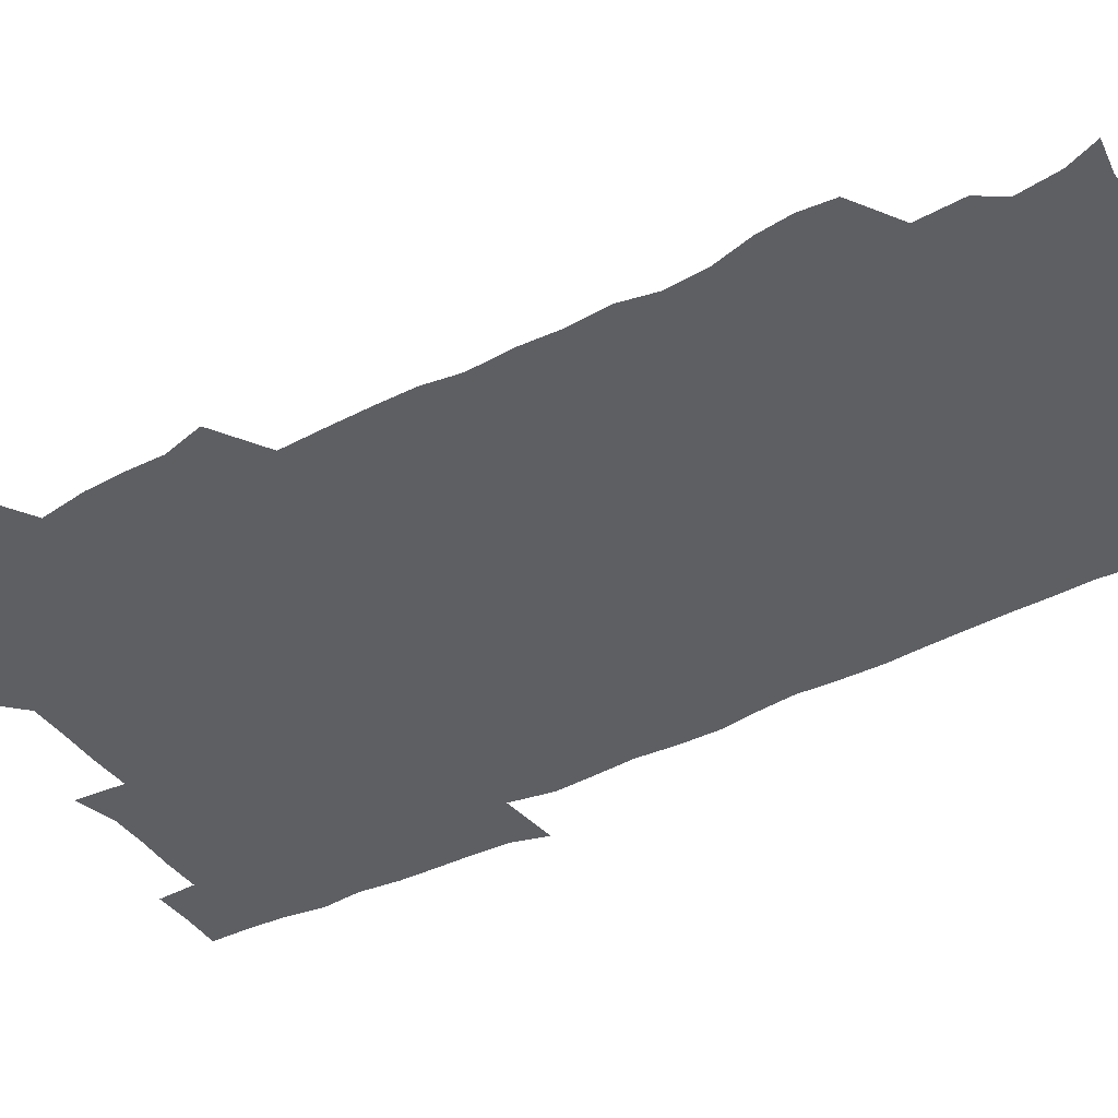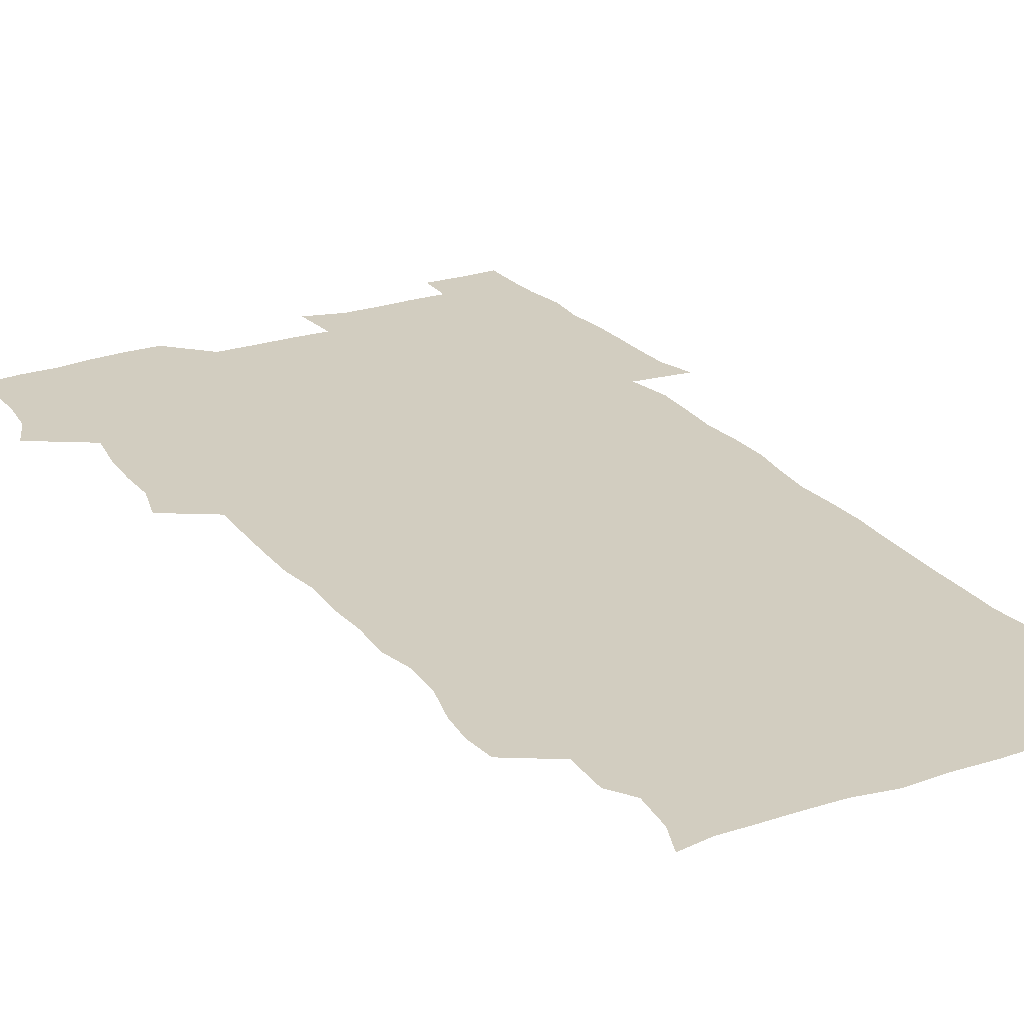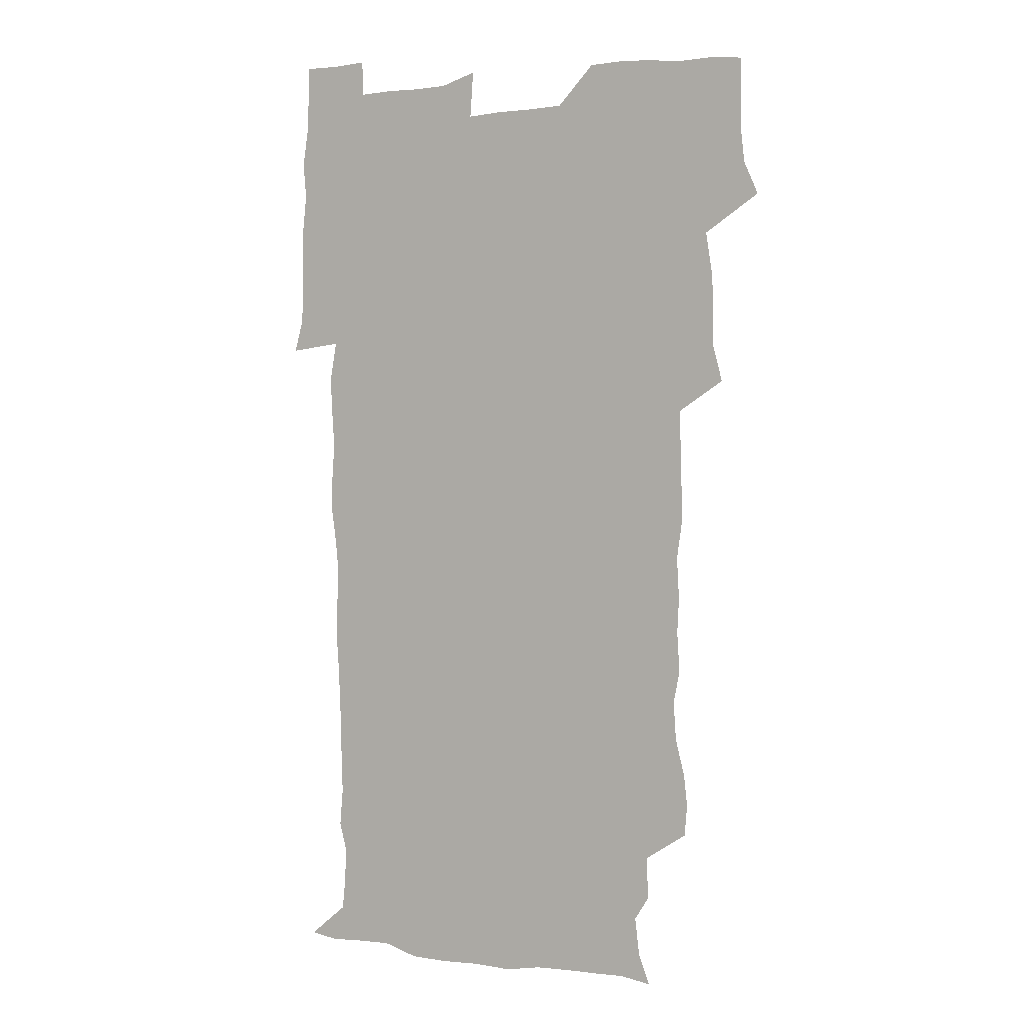
<metadata>
{"format":"obj","ext":"obj","renderer":"f3d","projection":"perspective","resolution":1024,"background":"white","views":[{"elev":-41.2,"azim":-58.7,"up":"+Z"},{"elev":24.4,"azim":-29.7,"up":"+Z"},{"elev":1.9,"azim":-150.9,"up":"+Y"}]}
</metadata>
<code>
v 472.8 526.3 0
v 479 540.3 0
v 480.7 555.1 0
v 480.7 570.2 0
v 480.8 585.2 0
v 489.2 445.8 0
v 493.5 462 0
v 493.3 476.5 0
v 494 492.4 0
v 496.8 510.6 0
v 497.8 525.4 0
v 496.7 540.1 0
v 497.1 554.6 0
v 498.2 568.7 0
v 495.5 586.6 0
v 506.3 244.8 0
v 505.2 258 0
v 506.7 271.5 0
v 510.7 287.3 0
v 511.8 303.8 0
v 509 317.6 0
v 510.2 334.7 0
v 509.4 350.3 0
v 510.4 367.8 0
v 508.2 382.6 0
v 508.3 398.4 0
v 508.7 415 0
v 509.3 432.8 0
v 508.8 448.4 0
v 510.8 464.3 0
v 509 478.6 0
v 511 494.9 0
v 512.1 510.4 0
v 512.6 525.2 0
v 510.7 540.3 0
v 513.6 554.6 0
v 512.3 569.8 0
v 510.7 586.2 0
v 523.6 176.2 0
v 528.5 188.7 0
v 530.5 205 0
v 524.1 215 0
v 524.9 232.9 0
v 527.1 250.9 0
v 530.2 268 0
v 530 283.1 0
v 529.2 297.5 0
v 529.7 312.7 0
v 528.3 327.1 0
v 528 342.4 0
v 527.6 357.5 0
v 527.9 373.3 0
v 527.3 388.6 0
v 526.6 403.7 0
v 526 419 0
v 527.4 435.6 0
v 526.6 450.4 0
v 527.5 466 0
v 526.4 480.6 0
v 528.3 496.4 0
v 527.1 510.9 0
v 527.1 525.6 0
v 527.9 540.2 0
v 527.8 554.8 0
v 526.6 570.5 0
v 525 588.1 0
v 537.1 178.1 0
v 537.5 187.2 0
v 543.8 210.1 0
v 542.2 224.1 0
v 542.4 239.4 0
v 545.1 256.9 0
v 545.4 272 0
v 545.2 286.8 0
v 545.6 302.1 0
v 544.4 316 0
v 543.6 330.6 0
v 545.7 348.1 0
v 544.1 361.3 0
v 543.8 376.4 0
v 543.6 391.6 0
v 542.7 406.2 0
v 542.5 421.4 0
v 541.7 436.1 0
v 542.4 451.6 0
v 542.7 466.8 0
v 542.8 481.8 0
v 542.9 496.5 0
v 542.8 511.1 0
v 543.4 525.5 0
v 543.1 539.8 0
v 543.2 553.5 0
v 540.8 571.1 0
v 539 588.7 0
v 548.9 177.7 0
v 554.3 194.8 0
v 557.9 212.9 0
v 559.2 229.4 0
v 560.4 245.6 0
v 560.4 260.1 0
v 559.8 274 0
v 559.9 289 0
v 559.4 303.3 0
v 558.8 317.7 0
v 558.6 332.8 0
v 558.3 347.1 0
v 558.9 363 0
v 558.7 377.9 0
v 558 392.4 0
v 558.8 408.4 0
v 558.1 422.7 0
v 557.8 437.5 0
v 557.7 452.4 0
v 558.1 467.5 0
v 558.2 482.3 0
v 558 496.7 0
v 557.9 511.2 0
v 557.8 525.6 0
v 557.9 539.7 0
v 557.2 554.1 0
v 555.4 570.4 0
v 553 588.4 0
v 563.5 177.4 0
v 569.1 195.8 0
v 573.4 216.5 0
v 574.1 231.5 0
v 574.1 245.9 0
v 574.2 260.7 0
v 574.3 275.5 0
v 573.6 289.4 0
v 573.2 303.8 0
v 573.4 319.1 0
v 573.5 334.2 0
v 573.4 348.9 0
v 574.1 365 0
v 573.3 379 0
v 572.2 392.7 0
v 572.8 408.3 0
v 572.3 422.5 0
v 573 438.7 0
v 572.6 453 0
v 572.4 467.6 0
v 572.4 482.2 0
v 572.2 496.7 0
v 572.4 511.2 0
v 572.6 525.6 0
v 572.6 539.6 0
v 571.5 554.8 0
v 569.3 571.5 0
v 580.3 176.8 0
v 583 191 0
v 586.6 215.3 0
v 588 232.5 0
v 588.3 247.2 0
v 587.7 260 0
v 588 275.9 0
v 587.6 289.7 0
v 587.5 304.6 0
v 587.8 320.4 0
v 587.5 334.4 0
v 587.1 347.2 0
v 587.8 365.4 0
v 588 380.2 0
v 587.2 393.9 0
v 587.1 408.4 0
v 586.2 422 0
v 587.1 438.5 0
v 587.1 453.2 0
v 586.9 467.7 0
v 587 482.3 0
v 587 496.9 0
v 587.2 511.4 0
v 586.9 525.7 0
v 586.9 539.9 0
v 586.3 554.9 0
v 585 571 0
v 595.9 173.8 0
v 599.5 194.9 0
v 600.9 215 0
v 601.7 232.6 0
v 601.8 246.9 0
v 601.4 259.6 0
v 601.8 276.2 0
v 601.7 290 0
v 601.7 305.3 0
v 601.6 319.3 0
v 601.6 333.7 0
v 601.9 349 0
v 601.7 363.8 0
v 601.7 380.4 0
v 601.6 394.3 0
v 601.4 408.9 0
v 601.3 423.3 0
v 601.4 438.1 0
v 601.5 453.5 0
v 601.6 468.1 0
v 601.4 482.4 0
v 601.6 497.2 0
v 601.7 511.6 0
v 601.5 525.8 0
v 601.2 540.6 0
v 601.1 555.1 0
v 600.5 571 0
v 613.3 174.3 0
v 615.1 197 0
v 615.4 213.6 0
v 615.4 231.6 0
v 615.5 247.2 0
v 615.6 261.1 0
v 615.8 275 0
v 615.9 290.8 0
v 615.6 305.2 0
v 615.5 320.2 0
v 615.6 332.4 0
v 616.1 350.5 0
v 615.9 364.7 0
v 616 378.9 0
v 615.8 394.4 0
v 615.7 408.6 0
v 615.7 423.9 0
v 615.7 438.1 0
v 615.7 453.9 0
v 615.8 468 0
v 615.8 482.4 0
v 615.9 497 0
v 615.8 511.6 0
v 615.9 525.9 0
v 616 540 0
v 615.9 555.1 0
v 616 570.2 0
v 614.5 590.4 0
v 630.5 173.5 0
v 629.9 197.1 0
v 629.8 215.4 0
v 629.6 230.7 0
v 629.5 245.5 0
v 629.5 259.9 0
v 630.3 273.3 0
v 629.5 291.3 0
v 629.6 305.5 0
v 629.8 319.4 0
v 630.1 335.6 0
v 630 350.6 0
v 630 364.8 0
v 630.1 379.1 0
v 630 394.3 0
v 630 408.8 0
v 630.2 423.3 0
v 630.1 438.4 0
v 630.1 453.3 0
v 630 468 0
v 629.9 482.5 0
v 630.5 496.8 0
v 630 511.7 0
v 630.4 526 0
v 630.4 540.3 0
v 630.4 554.9 0
v 630.3 570.7 0
v 630.7 585.6 0
v 647.3 173.7 0
v 645.1 195.5 0
v 643.7 215 0
v 643.3 230.8 0
v 643.9 244 0
v 644.7 256.7 0
v 644.1 273.9 0
v 644 289 0
v 643.6 304.7 0
v 644.3 318.1 0
v 643.9 335.1 0
v 644 349.7 0
v 644 364.5 0
v 644.3 378.7 0
v 644.7 393.3 0
v 644.6 408.3 0
v 644.5 423.4 0
v 644.7 438 0
v 644.7 452.9 0
v 644.5 467.8 0
v 644.8 482.3 0
v 644.7 497 0
v 645.1 511.4 0
v 644.7 526.2 0
v 644.7 540.5 0
v 645 555.2 0
v 645.1 571.1 0
v 645.5 585.2 0
v 662.9 178.1 0
v 660.2 195.1 0
v 657.9 213.6 0
v 657.4 228.9 0
v 657.9 243.1 0
v 657.8 258.6 0
v 658.7 272 0
v 658 288.2 0
v 658.4 302.6 0
v 658 318.6 0
v 658.8 332.7 0
v 659 347.4 0
v 658.8 362.7 0
v 658.4 378.2 0
v 659.3 392.4 0
v 659.2 407.5 0
v 659.1 422.7 0
v 659.3 437.6 0
v 659.2 452.7 0
v 659.3 467.5 0
v 659.3 482.2 0
v 658.6 497.2 0
v 659.3 511.5 0
v 659.3 526.2 0
v 659.6 540.8 0
v 659.7 555.5 0
v 660 570.4 0
v 660.3 585.6 0
v 678.3 177.6 0
v 676.1 191.7 0
v 673.2 209.5 0
v 672.4 225.2 0
v 672.8 239.8 0
v 672.8 254.9 0
v 673.1 269.6 0
v 672.7 285.3 0
v 673 300.2 0
v 672.5 316.1 0
v 673.1 330.7 0
v 673.6 345.5 0
v 673.4 361 0
v 674.4 375.4 0
v 676.3 389.6 0
v 674.8 405.8 0
v 675.5 420.6 0
v 674.8 436.5 0
v 675.3 451.6 0
v 674.8 467 0
v 674.7 481.7 0
v 674.4 496.5 0
v 673.6 511.4 0
v 674.7 525.9 0
v 673.6 541.1 0
v 674.1 555.3 0
v 674.5 569.6 0
v 675.1 585.2 0
v 675.8 600.5 0
v 693.1 176.7 0
v 688.2 192.8 0
v 686.7 206.9 0
v 686.3 221.6 0
v 689.5 233.7 0
v 688.1 249.9 0
v 688.7 264.5 0
v 688.9 279.6 0
v 689.5 294.5 0
v 690.2 309.6 0
v 691.2 324.4 0
v 691 340.1 0
v 690.2 356.5 0
v 691.7 371.4 0
v 693.7 385.8 0
v 693.6 401.2 0
v 692.5 417.6 0
v 693.5 433.3 0
v 694.4 449.4 0
v 691.3 466.8 0
v 691.7 480.3 0
v 692.6 494.6 0
v 690.5 510.2 0
v 691.1 524.9 0
v 689.8 540.4 0
v 689.3 555.2 0
v 688.9 569.6 0
v 690.2 584.5 0
v 690.9 599.8 0
v 705.3 178.5 0
v 715 464 0
v 711 478.2 0
v 710.6 492.4 0
v 710.5 507.3 0
v 710.3 522.4 0
v 708.5 538.5 0
v 709.9 553.8 0
v 707.6 569.7 0
v 706.8 585 0
v 706.7 600.1 0
f 10 11 1
f 1 11 2
f 11 12 2
f 2 12 3
f 12 13 3
f 3 13 4
f 13 14 4
f 4 14 5
f 14 15 5
f 28 29 6
f 6 29 7
f 29 30 7
f 7 30 8
f 30 31 8
f 8 31 9
f 31 32 9
f 9 32 10
f 32 33 10
f 10 33 11
f 33 34 11
f 11 34 12
f 34 35 12
f 12 35 13
f 35 36 13
f 13 36 14
f 36 37 14
f 14 37 15
f 37 38 15
f 43 44 16
f 16 44 17
f 44 45 17
f 17 45 18
f 45 46 18
f 18 46 19
f 46 47 19
f 19 47 20
f 47 48 20
f 20 48 21
f 48 49 21
f 21 49 22
f 49 50 22
f 22 50 23
f 50 51 23
f 23 51 24
f 51 52 24
f 24 52 25
f 52 53 25
f 25 53 26
f 53 54 26
f 26 54 27
f 54 55 27
f 27 55 28
f 55 56 28
f 28 56 29
f 56 57 29
f 29 57 30
f 57 58 30
f 30 58 31
f 58 59 31
f 31 59 32
f 59 60 32
f 32 60 33
f 60 61 33
f 33 61 34
f 61 62 34
f 34 62 35
f 62 63 35
f 35 63 36
f 63 64 36
f 36 64 37
f 64 65 37
f 37 65 38
f 65 66 38
f 39 67 40
f 67 68 40
f 40 68 41
f 68 69 41
f 41 69 42
f 69 70 42
f 42 70 43
f 70 71 43
f 43 71 44
f 71 72 44
f 44 72 45
f 72 73 45
f 45 73 46
f 73 74 46
f 46 74 47
f 74 75 47
f 47 75 48
f 75 76 48
f 48 76 49
f 76 77 49
f 49 77 50
f 77 78 50
f 50 78 51
f 78 79 51
f 51 79 52
f 79 80 52
f 52 80 53
f 80 81 53
f 53 81 54
f 81 82 54
f 54 82 55
f 82 83 55
f 55 83 56
f 83 84 56
f 56 84 57
f 84 85 57
f 57 85 58
f 85 86 58
f 58 86 59
f 86 87 59
f 59 87 60
f 87 88 60
f 60 88 61
f 88 89 61
f 61 89 62
f 89 90 62
f 62 90 63
f 90 91 63
f 63 91 64
f 91 92 64
f 64 92 65
f 92 93 65
f 65 93 66
f 93 94 66
f 67 95 68
f 95 96 68
f 68 96 69
f 96 97 69
f 69 97 70
f 97 98 70
f 70 98 71
f 98 99 71
f 71 99 72
f 99 100 72
f 72 100 73
f 100 101 73
f 73 101 74
f 101 102 74
f 74 102 75
f 102 103 75
f 75 103 76
f 103 104 76
f 76 104 77
f 104 105 77
f 77 105 78
f 105 106 78
f 78 106 79
f 106 107 79
f 79 107 80
f 107 108 80
f 80 108 81
f 108 109 81
f 81 109 82
f 109 110 82
f 82 110 83
f 110 111 83
f 83 111 84
f 111 112 84
f 84 112 85
f 112 113 85
f 85 113 86
f 113 114 86
f 86 114 87
f 114 115 87
f 87 115 88
f 115 116 88
f 88 116 89
f 116 117 89
f 89 117 90
f 117 118 90
f 90 118 91
f 118 119 91
f 91 119 92
f 119 120 92
f 92 120 93
f 120 121 93
f 93 121 94
f 121 122 94
f 95 123 96
f 123 124 96
f 96 124 97
f 124 125 97
f 97 125 98
f 125 126 98
f 98 126 99
f 126 127 99
f 99 127 100
f 127 128 100
f 100 128 101
f 128 129 101
f 101 129 102
f 129 130 102
f 102 130 103
f 130 131 103
f 103 131 104
f 131 132 104
f 104 132 105
f 132 133 105
f 105 133 106
f 133 134 106
f 106 134 107
f 134 135 107
f 107 135 108
f 135 136 108
f 108 136 109
f 136 137 109
f 109 137 110
f 137 138 110
f 110 138 111
f 138 139 111
f 111 139 112
f 139 140 112
f 112 140 113
f 140 141 113
f 113 141 114
f 141 142 114
f 114 142 115
f 142 143 115
f 115 143 116
f 143 144 116
f 116 144 117
f 144 145 117
f 117 145 118
f 145 146 118
f 118 146 119
f 146 147 119
f 119 147 120
f 147 148 120
f 120 148 121
f 148 149 121
f 121 149 122
f 123 150 124
f 150 151 124
f 124 151 125
f 151 152 125
f 125 152 126
f 152 153 126
f 126 153 127
f 153 154 127
f 127 154 128
f 154 155 128
f 128 155 129
f 155 156 129
f 129 156 130
f 156 157 130
f 130 157 131
f 157 158 131
f 131 158 132
f 158 159 132
f 132 159 133
f 159 160 133
f 133 160 134
f 160 161 134
f 134 161 135
f 161 162 135
f 135 162 136
f 162 163 136
f 136 163 137
f 163 164 137
f 137 164 138
f 164 165 138
f 138 165 139
f 165 166 139
f 139 166 140
f 166 167 140
f 140 167 141
f 167 168 141
f 141 168 142
f 168 169 142
f 142 169 143
f 169 170 143
f 143 170 144
f 170 171 144
f 144 171 145
f 171 172 145
f 145 172 146
f 172 173 146
f 146 173 147
f 173 174 147
f 147 174 148
f 174 175 148
f 148 175 149
f 175 176 149
f 150 177 151
f 177 178 151
f 151 178 152
f 178 179 152
f 152 179 153
f 179 180 153
f 153 180 154
f 180 181 154
f 154 181 155
f 181 182 155
f 155 182 156
f 182 183 156
f 156 183 157
f 183 184 157
f 157 184 158
f 184 185 158
f 158 185 159
f 185 186 159
f 159 186 160
f 186 187 160
f 160 187 161
f 187 188 161
f 161 188 162
f 188 189 162
f 162 189 163
f 189 190 163
f 163 190 164
f 190 191 164
f 164 191 165
f 191 192 165
f 165 192 166
f 192 193 166
f 166 193 167
f 193 194 167
f 167 194 168
f 194 195 168
f 168 195 169
f 195 196 169
f 169 196 170
f 196 197 170
f 170 197 171
f 197 198 171
f 171 198 172
f 198 199 172
f 172 199 173
f 199 200 173
f 173 200 174
f 200 201 174
f 174 201 175
f 201 202 175
f 175 202 176
f 202 203 176
f 177 204 178
f 204 205 178
f 178 205 179
f 205 206 179
f 179 206 180
f 206 207 180
f 180 207 181
f 207 208 181
f 181 208 182
f 208 209 182
f 182 209 183
f 209 210 183
f 183 210 184
f 210 211 184
f 184 211 185
f 211 212 185
f 185 212 186
f 212 213 186
f 186 213 187
f 213 214 187
f 187 214 188
f 214 215 188
f 188 215 189
f 215 216 189
f 189 216 190
f 216 217 190
f 190 217 191
f 217 218 191
f 191 218 192
f 218 219 192
f 192 219 193
f 219 220 193
f 193 220 194
f 220 221 194
f 194 221 195
f 221 222 195
f 195 222 196
f 222 223 196
f 196 223 197
f 223 224 197
f 197 224 198
f 224 225 198
f 198 225 199
f 225 226 199
f 199 226 200
f 226 227 200
f 200 227 201
f 227 228 201
f 201 228 202
f 228 229 202
f 202 229 203
f 229 230 203
f 204 232 205
f 232 233 205
f 205 233 206
f 233 234 206
f 206 234 207
f 234 235 207
f 207 235 208
f 235 236 208
f 208 236 209
f 236 237 209
f 209 237 210
f 237 238 210
f 210 238 211
f 238 239 211
f 211 239 212
f 239 240 212
f 212 240 213
f 240 241 213
f 213 241 214
f 241 242 214
f 214 242 215
f 242 243 215
f 215 243 216
f 243 244 216
f 216 244 217
f 244 245 217
f 217 245 218
f 245 246 218
f 218 246 219
f 246 247 219
f 219 247 220
f 247 248 220
f 220 248 221
f 248 249 221
f 221 249 222
f 249 250 222
f 222 250 223
f 250 251 223
f 223 251 224
f 251 252 224
f 224 252 225
f 252 253 225
f 225 253 226
f 253 254 226
f 226 254 227
f 254 255 227
f 227 255 228
f 255 256 228
f 228 256 229
f 256 257 229
f 229 257 230
f 257 258 230
f 230 258 231
f 258 259 231
f 232 260 233
f 260 261 233
f 233 261 234
f 261 262 234
f 234 262 235
f 262 263 235
f 235 263 236
f 263 264 236
f 236 264 237
f 264 265 237
f 237 265 238
f 265 266 238
f 238 266 239
f 266 267 239
f 239 267 240
f 267 268 240
f 240 268 241
f 268 269 241
f 241 269 242
f 269 270 242
f 242 270 243
f 270 271 243
f 243 271 244
f 271 272 244
f 244 272 245
f 272 273 245
f 245 273 246
f 273 274 246
f 246 274 247
f 274 275 247
f 247 275 248
f 275 276 248
f 248 276 249
f 276 277 249
f 249 277 250
f 277 278 250
f 250 278 251
f 278 279 251
f 251 279 252
f 279 280 252
f 252 280 253
f 280 281 253
f 253 281 254
f 281 282 254
f 254 282 255
f 282 283 255
f 255 283 256
f 283 284 256
f 256 284 257
f 284 285 257
f 257 285 258
f 285 286 258
f 258 286 259
f 286 287 259
f 260 288 261
f 288 289 261
f 261 289 262
f 289 290 262
f 262 290 263
f 290 291 263
f 263 291 264
f 291 292 264
f 264 292 265
f 292 293 265
f 265 293 266
f 293 294 266
f 266 294 267
f 294 295 267
f 267 295 268
f 295 296 268
f 268 296 269
f 296 297 269
f 269 297 270
f 297 298 270
f 270 298 271
f 298 299 271
f 271 299 272
f 299 300 272
f 272 300 273
f 300 301 273
f 273 301 274
f 301 302 274
f 274 302 275
f 302 303 275
f 275 303 276
f 303 304 276
f 276 304 277
f 304 305 277
f 277 305 278
f 305 306 278
f 278 306 279
f 306 307 279
f 279 307 280
f 307 308 280
f 280 308 281
f 308 309 281
f 281 309 282
f 309 310 282
f 282 310 283
f 310 311 283
f 283 311 284
f 311 312 284
f 284 312 285
f 312 313 285
f 285 313 286
f 313 314 286
f 286 314 287
f 314 315 287
f 288 316 289
f 316 317 289
f 289 317 290
f 317 318 290
f 290 318 291
f 318 319 291
f 291 319 292
f 319 320 292
f 292 320 293
f 320 321 293
f 293 321 294
f 321 322 294
f 294 322 295
f 322 323 295
f 295 323 296
f 323 324 296
f 296 324 297
f 324 325 297
f 297 325 298
f 325 326 298
f 298 326 299
f 326 327 299
f 299 327 300
f 327 328 300
f 300 328 301
f 328 329 301
f 301 329 302
f 329 330 302
f 302 330 303
f 330 331 303
f 303 331 304
f 331 332 304
f 304 332 305
f 332 333 305
f 305 333 306
f 333 334 306
f 306 334 307
f 334 335 307
f 307 335 308
f 335 336 308
f 308 336 309
f 336 337 309
f 309 337 310
f 337 338 310
f 310 338 311
f 338 339 311
f 311 339 312
f 339 340 312
f 312 340 313
f 340 341 313
f 313 341 314
f 341 342 314
f 314 342 315
f 342 343 315
f 316 345 317
f 345 346 317
f 317 346 318
f 346 347 318
f 318 347 319
f 347 348 319
f 319 348 320
f 348 349 320
f 320 349 321
f 349 350 321
f 321 350 322
f 350 351 322
f 322 351 323
f 351 352 323
f 323 352 324
f 352 353 324
f 324 353 325
f 353 354 325
f 325 354 326
f 354 355 326
f 326 355 327
f 355 356 327
f 327 356 328
f 356 357 328
f 328 357 329
f 357 358 329
f 329 358 330
f 358 359 330
f 330 359 331
f 359 360 331
f 331 360 332
f 360 361 332
f 332 361 333
f 361 362 333
f 333 362 334
f 362 363 334
f 334 363 335
f 363 364 335
f 335 364 336
f 364 365 336
f 336 365 337
f 365 366 337
f 337 366 338
f 366 367 338
f 338 367 339
f 367 368 339
f 339 368 340
f 368 369 340
f 340 369 341
f 369 370 341
f 341 370 342
f 370 371 342
f 342 371 343
f 371 372 343
f 343 372 344
f 372 373 344
f 345 374 346
f 364 375 365
f 375 376 365
f 365 376 366
f 376 377 366
f 366 377 367
f 377 378 367
f 367 378 368
f 378 379 368
f 368 379 369
f 379 380 369
f 369 380 370
f 380 381 370
f 370 381 371
f 381 382 371
f 371 382 372
f 382 383 372
f 372 383 373
f 383 384 373

</code>
